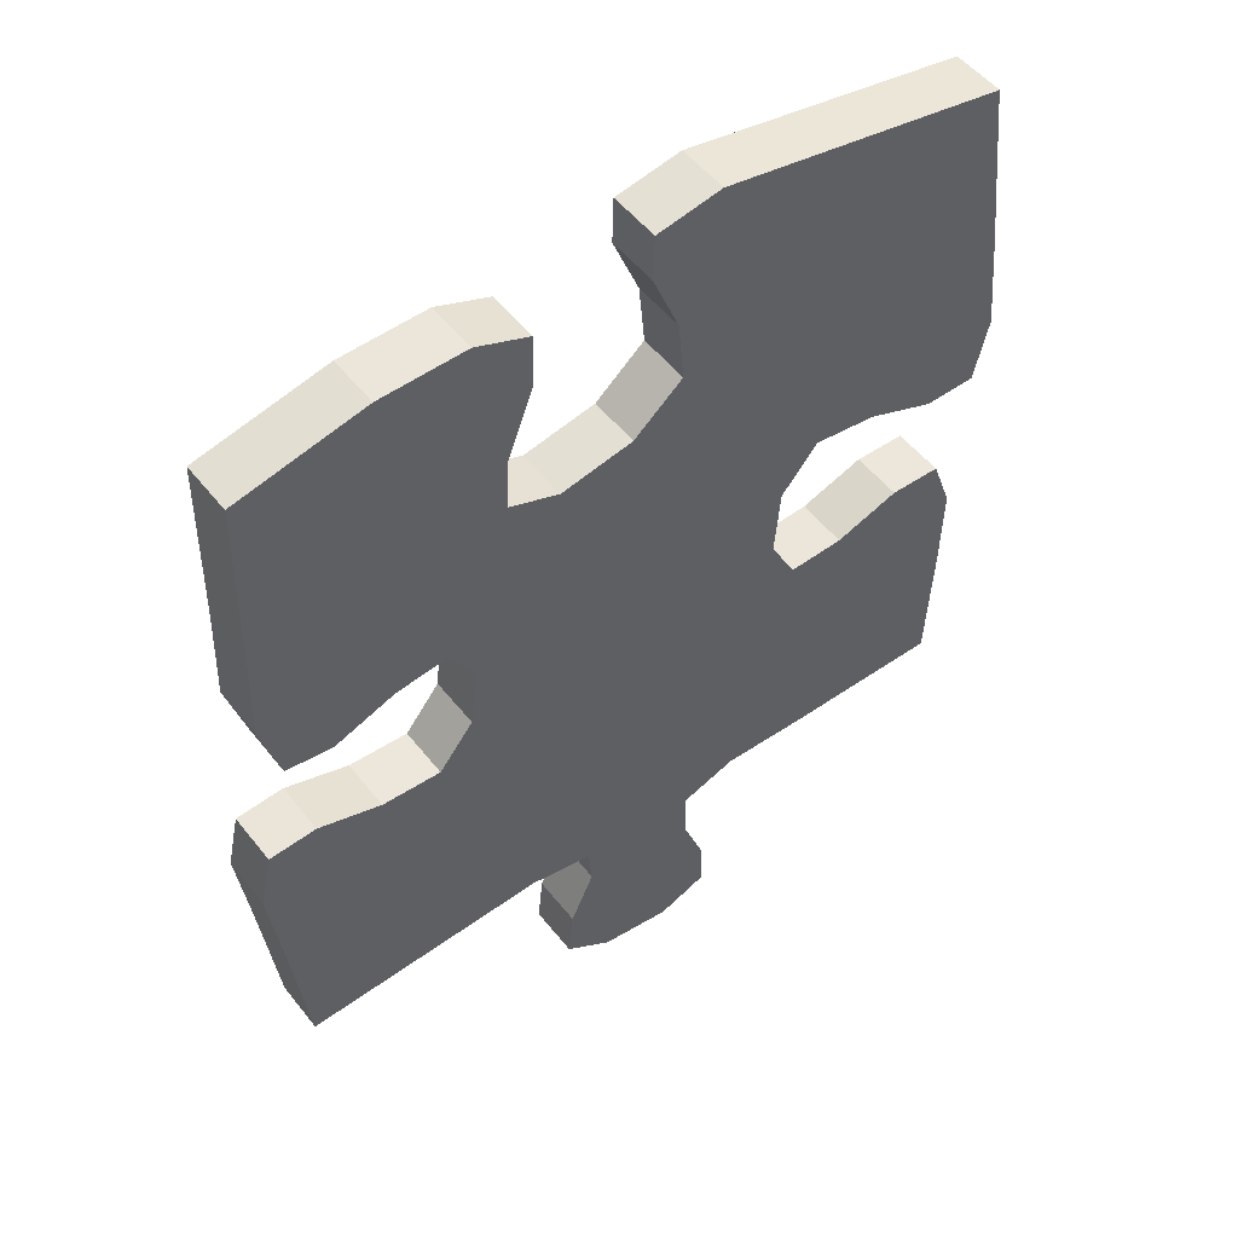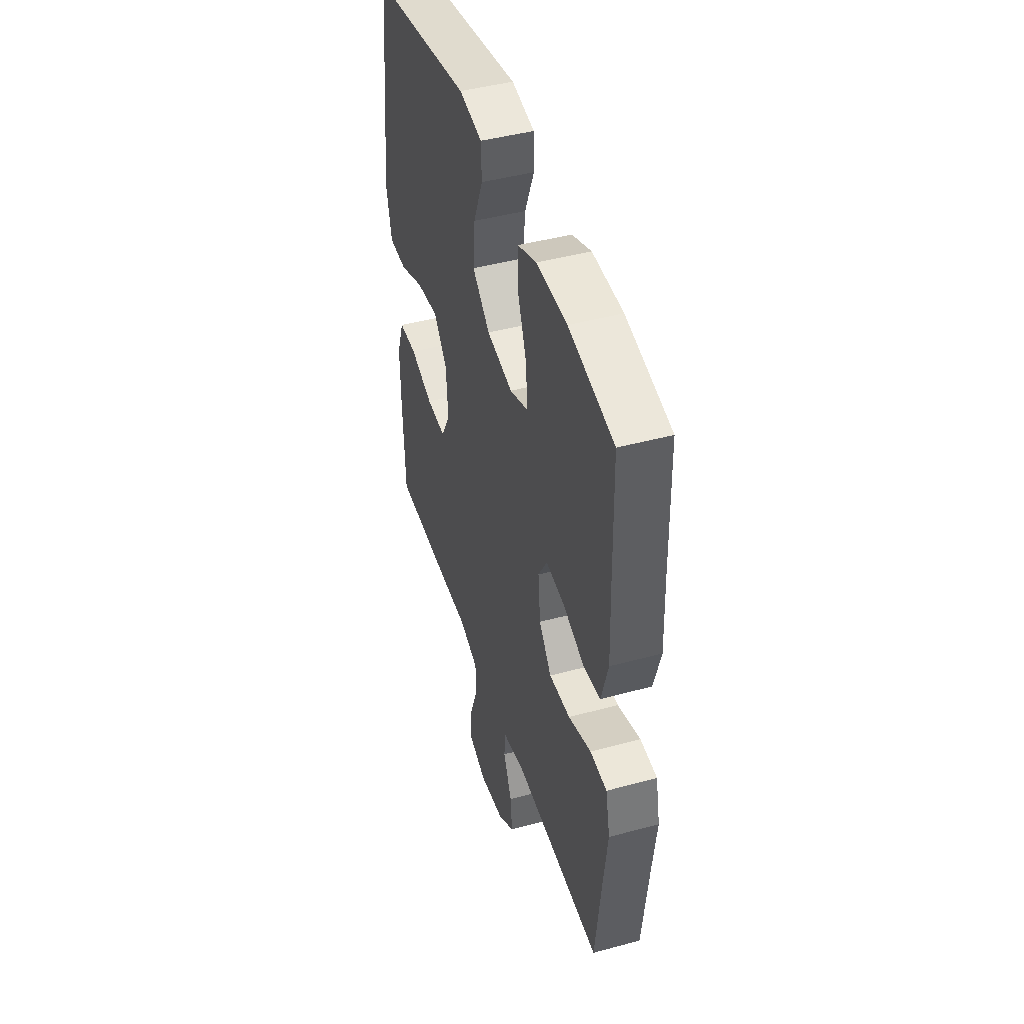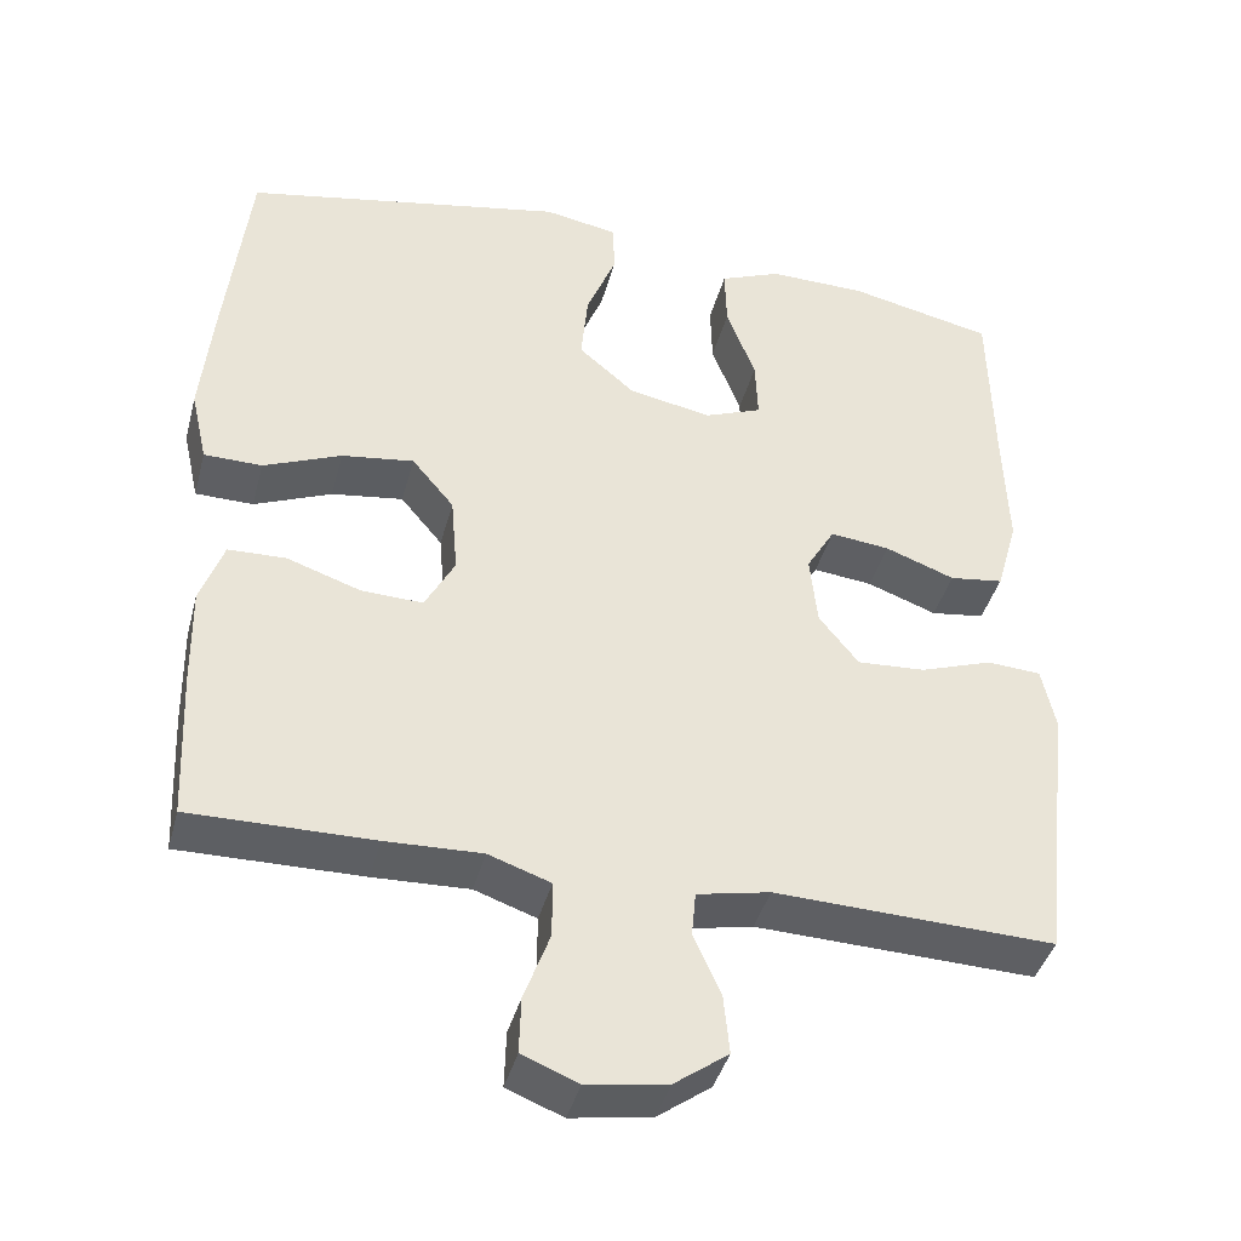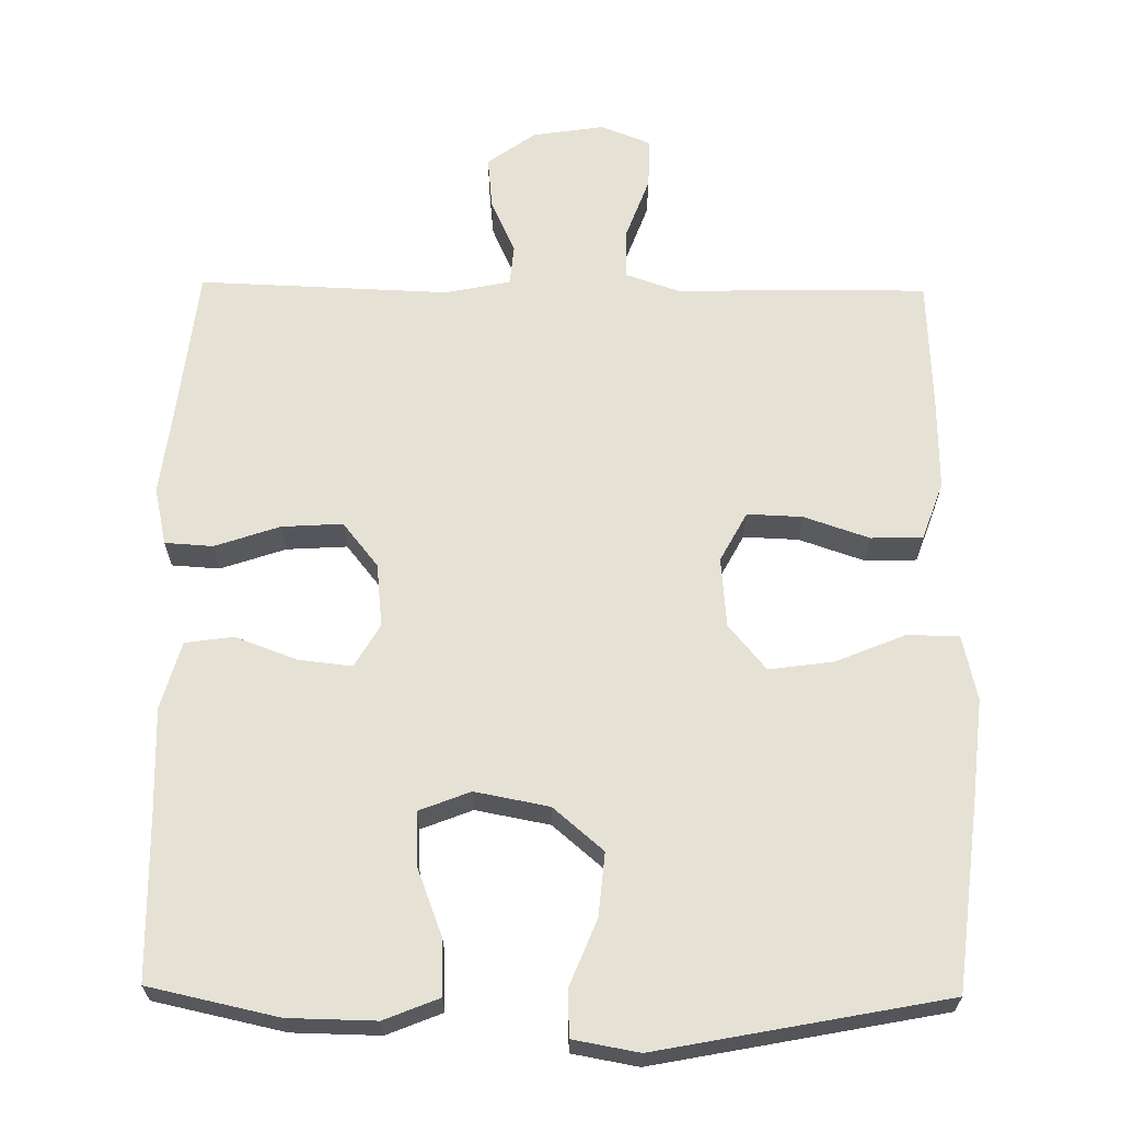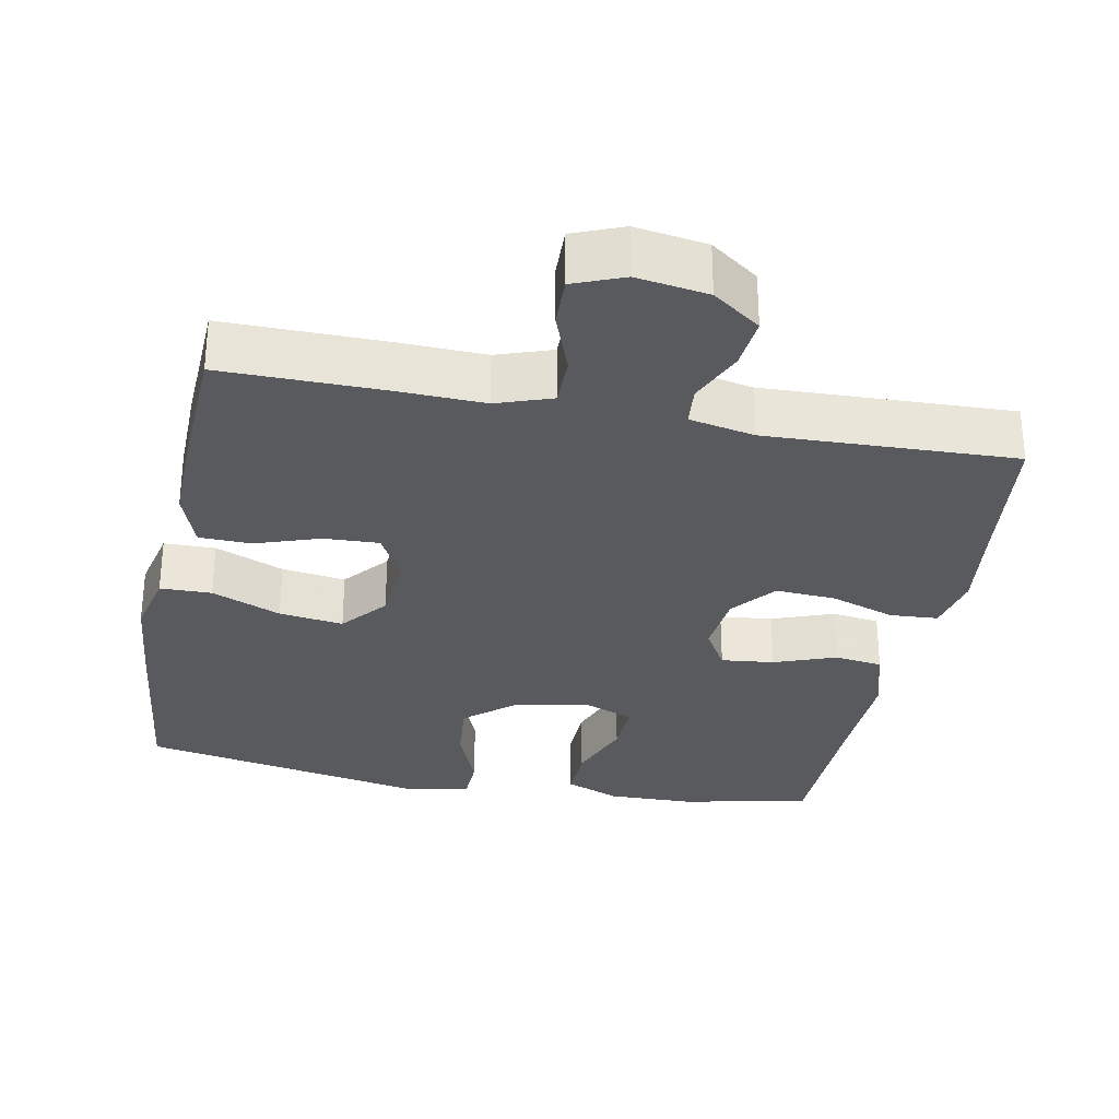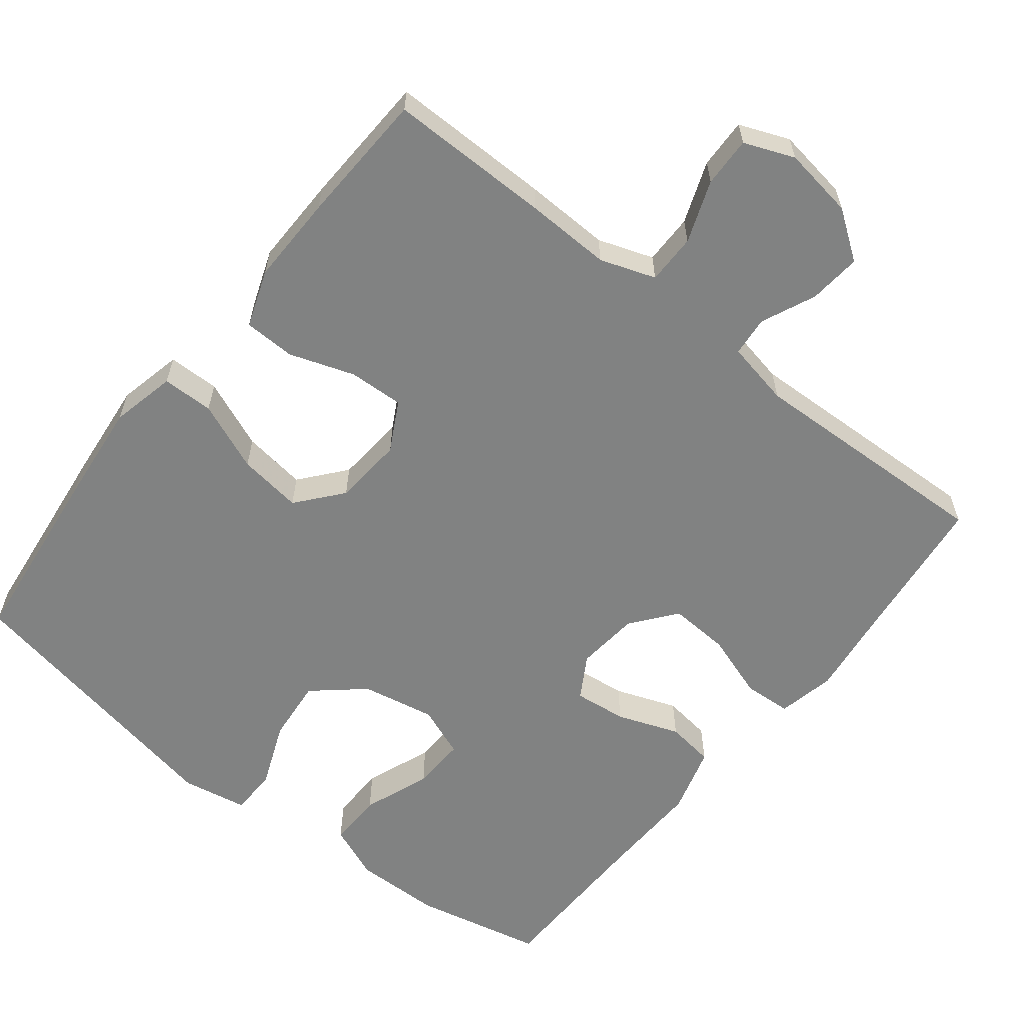
<metadata>
{"format":"obj","ext":"obj","renderer":"f3d","projection":"perspective","resolution":1024,"background":"white","views":[{"elev":52.1,"azim":-37.1,"up":"+Z"},{"elev":45.2,"azim":-107.4,"up":"+Z"},{"elev":-40.5,"azim":165.4,"up":"+Z"},{"elev":64.8,"azim":0.8,"up":"+Y"},{"elev":-30.6,"azim":169.0,"up":"+Y"},{"elev":-60.6,"azim":141.8,"up":"+Y"}]}
</metadata>
<code>
v -0.5 0.07 -0.5
v -0.523 0.07 -0.297
v -0.538 0.07 -0.176
v -0.521 0.07 -0.098
v -0.456 0.07 -0.094
v -0.368 0.07 -0.124
v -0.286 0.07 -0.129
v -0.238 0.07 -0.069
v -0.229 0.07 0.017
v -0.263 0.07 0.075
v -0.335 0.07 0.067
v -0.419 0.07 0.036
v -0.484 0.07 0.045
v -0.51 0.07 0.137
v -0.505 0.07 0.274
v -0.5 0.07 0.5
v -0.325 0.07 0.538
v -0.207 0.07 0.54
v -0.133 0.07 0.51
v -0.135 0.07 0.436
v -0.17 0.07 0.344
v -0.173 0.07 0.271
v -0.104 0.07 0.244
v -0.004 0.07 0.263
v 0.064 0.07 0.321
v 0.056 0.07 0.407
v 0.02 0.07 0.496
v 0.022 0.07 0.559
v 0.111 0.07 0.575
v 0.5 0.07 0.5
v 0.529 0.07 0.248
v 0.543 0.07 0.11
v 0.523 0.07 0.022
v 0.453 0.07 0.021
v 0.359 0.07 0.06
v 0.272 0.07 0.072
v 0.221 0.07 0.011
v 0.213 0.07 -0.084
v 0.249 0.07 -0.151
v 0.324 0.07 -0.148
v 0.412 0.07 -0.118
v 0.482 0.07 -0.12
v 0.51 0.07 -0.198
v 0.508 0.07 -0.319
v 0.5 0.07 -0.5
v 0.279 0.07 -0.498
v 0.163 0.07 -0.494
v 0.088 0.07 -0.52
v 0.088 0.07 -0.588
v 0.119 0.07 -0.672
v 0.121 0.07 -0.74
v 0.053 0.07 -0.767
v -0.044 0.07 -0.752
v -0.109 0.07 -0.705
v -0.102 0.07 -0.634
v -0.069 0.07 -0.56
v -0.074 0.07 -0.506
v -0.162 0.07 -0.488
v -0.5 0 -0.5
v -0.523 0 -0.297
v -0.538 0 -0.176
v -0.521 0 -0.098
v -0.456 0 -0.094
v -0.368 0 -0.124
v -0.286 0 -0.129
v -0.238 0 -0.069
v -0.229 0 0.017
v -0.263 0 0.075
v -0.335 0 0.067
v -0.419 0 0.036
v -0.484 0 0.045
v -0.51 0 0.137
v -0.505 0 0.274
v -0.5 0 0.5
v -0.325 0 0.538
v -0.207 0 0.54
v -0.133 0 0.51
v -0.135 0 0.436
v -0.17 0 0.344
v -0.173 0 0.271
v -0.104 0 0.244
v -0.004 0 0.263
v 0.064 0 0.321
v 0.056 0 0.407
v 0.02 0 0.496
v 0.022 0 0.559
v 0.111 0 0.575
v 0.5 0 0.5
v 0.529 0 0.248
v 0.543 0 0.11
v 0.523 0 0.022
v 0.453 0 0.021
v 0.359 0 0.06
v 0.272 0 0.072
v 0.221 0 0.011
v 0.213 0 -0.084
v 0.249 0 -0.151
v 0.324 0 -0.148
v 0.412 0 -0.118
v 0.482 0 -0.12
v 0.51 0 -0.198
v 0.508 0 -0.319
v 0.5 0 -0.5
v 0.279 0 -0.498
v 0.163 0 -0.494
v 0.088 0 -0.52
v 0.088 0 -0.588
v 0.119 0 -0.672
v 0.121 0 -0.74
v 0.053 0 -0.767
v -0.044 0 -0.752
v -0.109 0 -0.705
v -0.102 0 -0.634
v -0.069 0 -0.56
v -0.074 0 -0.506
v -0.162 0 -0.488
f 54 55 56
f 53 54 56
f 52 53 56
f 51 52 56
f 50 51 56
f 49 50 56
f 48 49 56 57
f 47 48 57 58
f 45 46 47
f 44 45 47
f 43 44 47
f 42 43 47
f 41 42 47
f 40 41 47
f 39 40 47 58
f 33 34 35
f 32 33 35
f 31 32 35
f 30 31 35
f 29 30 35
f 28 29 35
f 27 28 35
f 26 27 35
f 25 26 35 36
f 24 25 36 37
f 19 20 21
f 18 19 21
f 17 18 21
f 16 17 21
f 15 16 21
f 15 21 22
f 14 15 22
f 13 14 22
f 12 13 22
f 11 12 22
f 10 11 22 23
f 4 5 6
f 3 4 6
f 2 3 6
f 2 6 7
f 1 2 7
f 58 1 7
f 39 58 7
f 38 39 7
f 24 37 38
f 23 24 38
f 10 23 38
f 9 10 38
f 38 7 8
f 8 9 38
f 114 113 112
f 114 112 111
f 114 111 110
f 114 110 109
f 114 109 108
f 114 108 107
f 115 114 107 106
f 116 115 106 105
f 105 104 103
f 105 103 102
f 105 102 101
f 105 101 100
f 105 100 99
f 105 99 98
f 116 105 98 97
f 93 92 91
f 93 91 90
f 93 90 89
f 93 89 88
f 93 88 87
f 93 87 86
f 93 86 85
f 93 85 84
f 94 93 84 83
f 95 94 83 82
f 79 78 77
f 79 77 76
f 79 76 75
f 79 75 74
f 79 74 73
f 80 79 73
f 80 73 72
f 80 72 71
f 80 71 70
f 80 70 69
f 81 80 69 68
f 64 63 62
f 64 62 61
f 64 61 60
f 65 64 60
f 65 60 59
f 65 59 116
f 65 116 97
f 65 97 96
f 96 95 82
f 96 82 81
f 96 81 68
f 96 68 67
f 66 65 96
f 96 67 66
f 1 59 60 2
f 2 60 61 3
f 3 61 62 4
f 4 62 63 5
f 5 63 64 6
f 6 64 65 7
f 7 65 66 8
f 8 66 67 9
f 9 67 68 10
f 10 68 69 11
f 11 69 70 12
f 12 70 71 13
f 13 71 72 14
f 14 72 73 15
f 15 73 74 16
f 16 74 75 17
f 17 75 76 18
f 18 76 77 19
f 19 77 78 20
f 20 78 79 21
f 21 79 80 22
f 22 80 81 23
f 23 81 82 24
f 24 82 83 25
f 25 83 84 26
f 26 84 85 27
f 27 85 86 28
f 28 86 87 29
f 29 87 88 30
f 30 88 89 31
f 31 89 90 32
f 32 90 91 33
f 33 91 92 34
f 34 92 93 35
f 35 93 94 36
f 36 94 95 37
f 37 95 96 38
f 38 96 97 39
f 39 97 98 40
f 40 98 99 41
f 41 99 100 42
f 42 100 101 43
f 43 101 102 44
f 44 102 103 45
f 45 103 104 46
f 46 104 105 47
f 47 105 106 48
f 48 106 107 49
f 49 107 108 50
f 50 108 109 51
f 51 109 110 52
f 52 110 111 53
f 53 111 112 54
f 54 112 113 55
f 55 113 114 56
f 56 114 115 57
f 57 115 116 58
f 58 116 59 1

</code>
